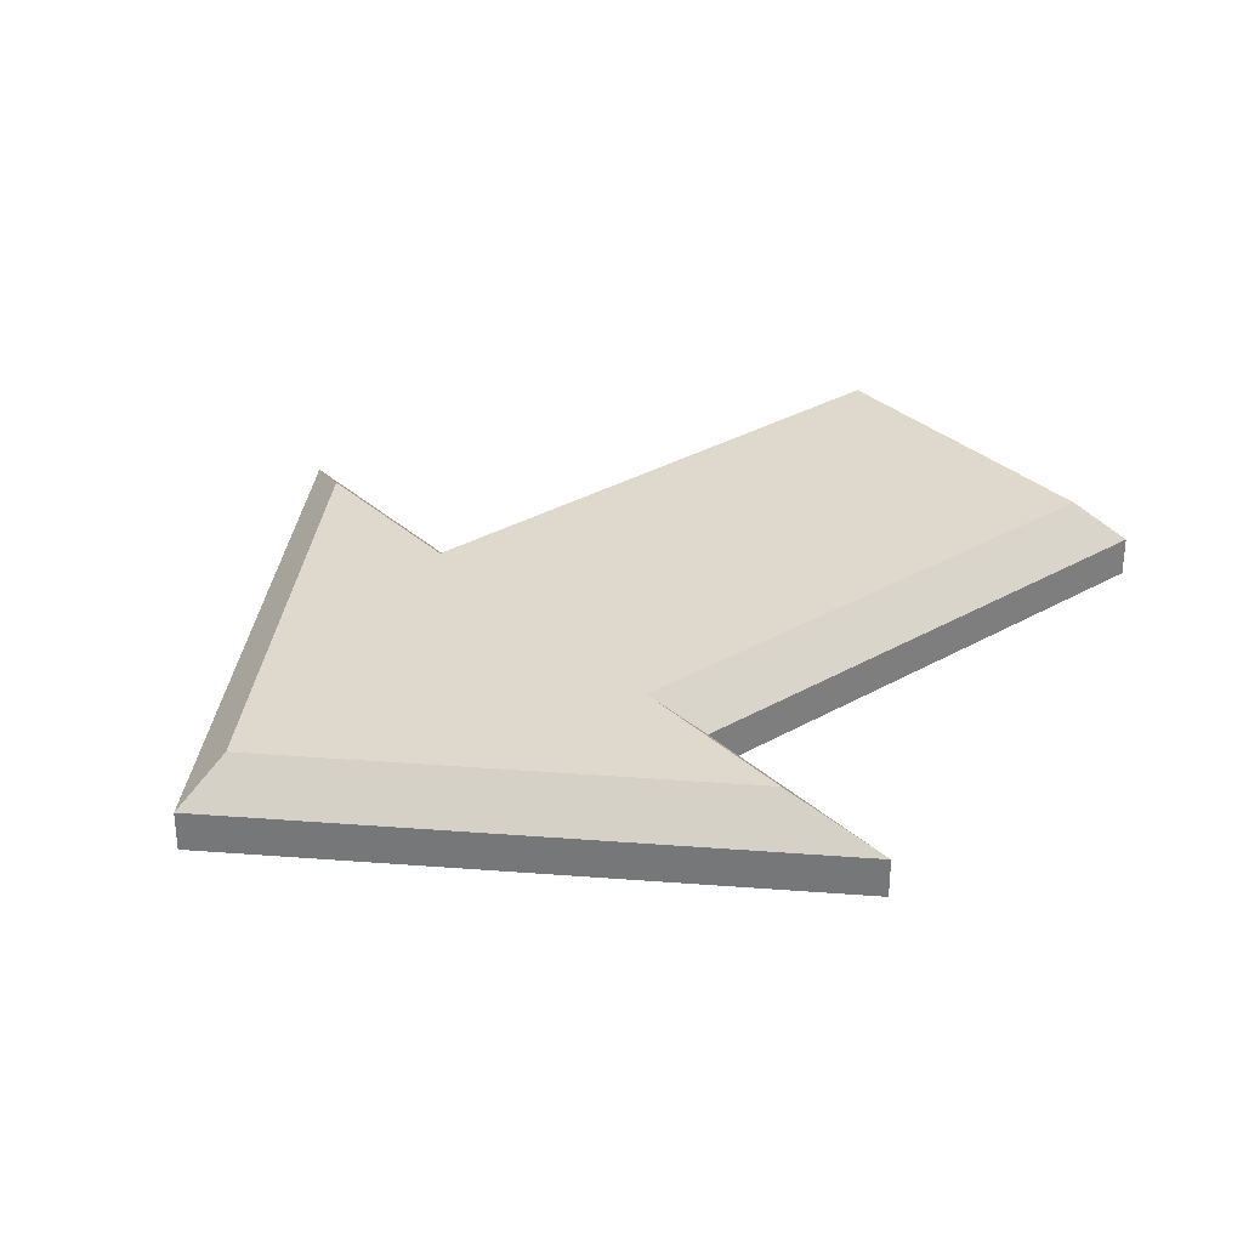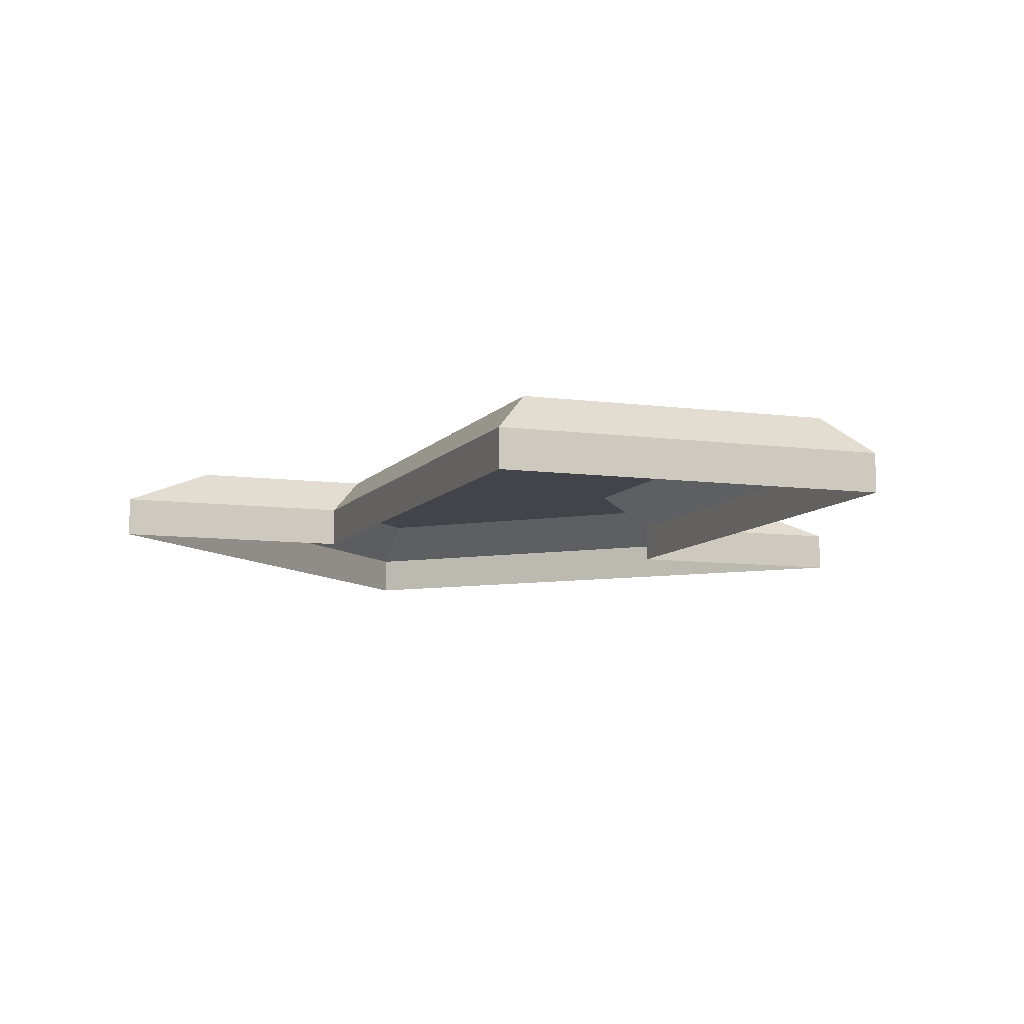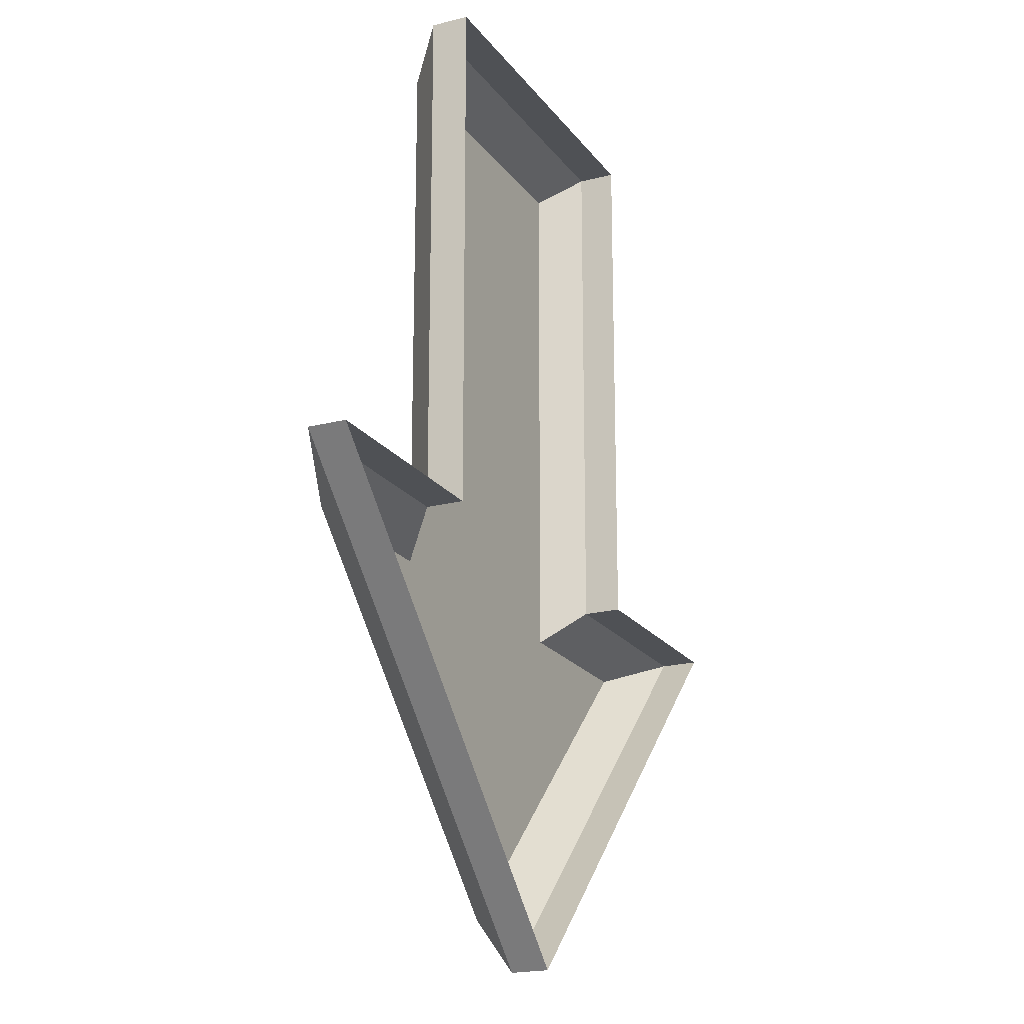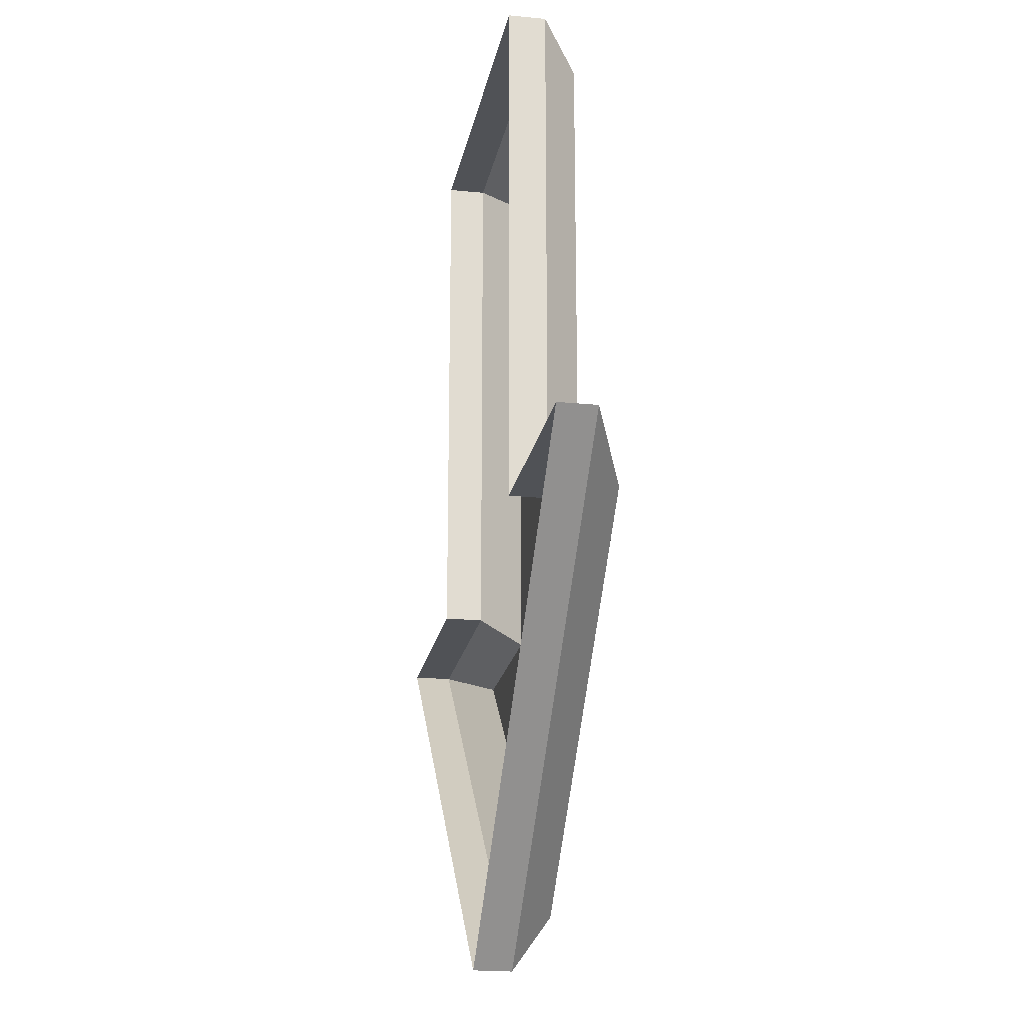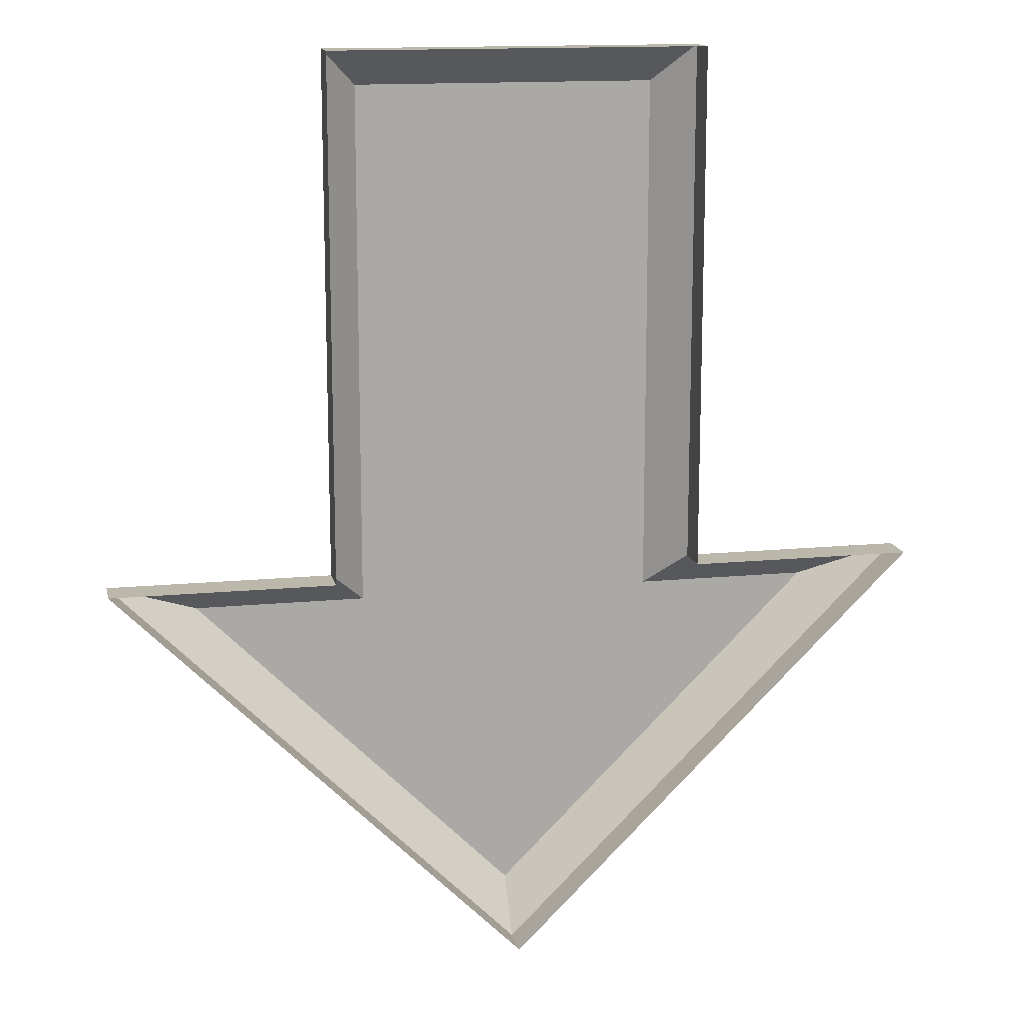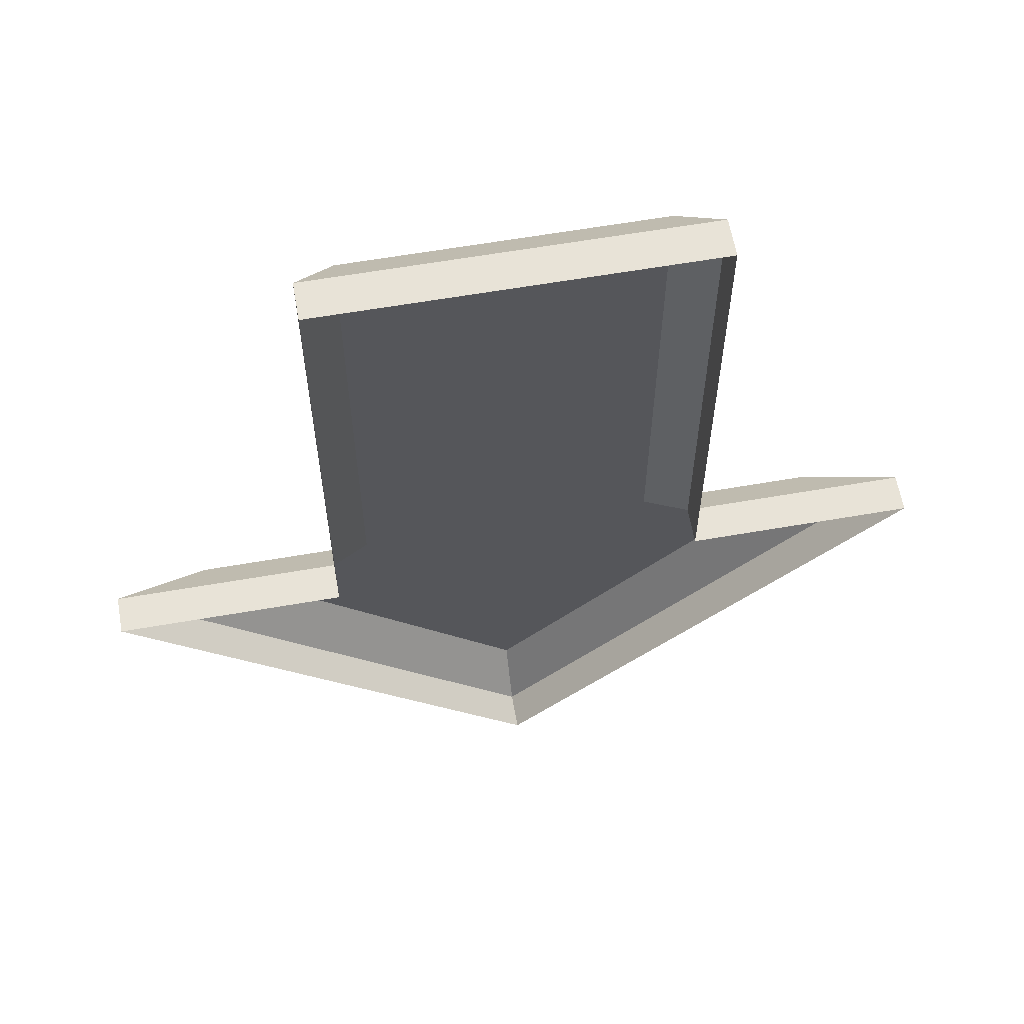
<metadata>
{"format":"obj","ext":"obj","renderer":"f3d","projection":"perspective","resolution":1024,"background":"white","views":[{"elev":32.1,"azim":51.2,"up":"+Z"},{"elev":-8.5,"azim":159.5,"up":"+Z"},{"elev":-19.9,"azim":115.4,"up":"+Y"},{"elev":-20.8,"azim":-100.4,"up":"+Y"},{"elev":14.4,"azim":168.0,"up":"+Y"},{"elev":61.8,"azim":170.0,"up":"+Y"}]}
</metadata>
<code>
g Mesh1 Group1 Model
v -5.5 -1.25 8
v 5.775e-15 -6.75 8
v 5.775e-15 -6.75 8.5
v -5.5 -1.25 8.5
f 1 2 3 4
v 5.5 -1.25 8
v 5.5 -1.25 8.5
f 2 5 6 3
v 2.5 -1.25 8
v 2.5 -1.25 8.5
f 5 7 8 6
v 2.5 5.75 8
v 2.5 5.75 8.5
f 7 9 10 8
v -2.5 5.75 8
v -2.5 5.75 8.5
f 9 11 12 10
v -2.5 -1.25 8
v -2.5 -1.25 8.5
f 11 13 14 12
f 13 1 4 14
v -4.293 -1.75 9
v -2 -1.75 9
f 14 4 15 16
v 5.775e-15 -6.043 9
f 4 3 17 15
v 4.293 -1.75 9
f 3 6 18 17
v 2 -1.75 9
f 6 8 19 18
v 2 5.25 9
f 8 10 20 19
v -2 5.25 9
f 10 12 21 20
f 16 21 12 14
f 21 16 19 20
f 16 17 19
f 15 17 16
f 18 19 17

</code>
